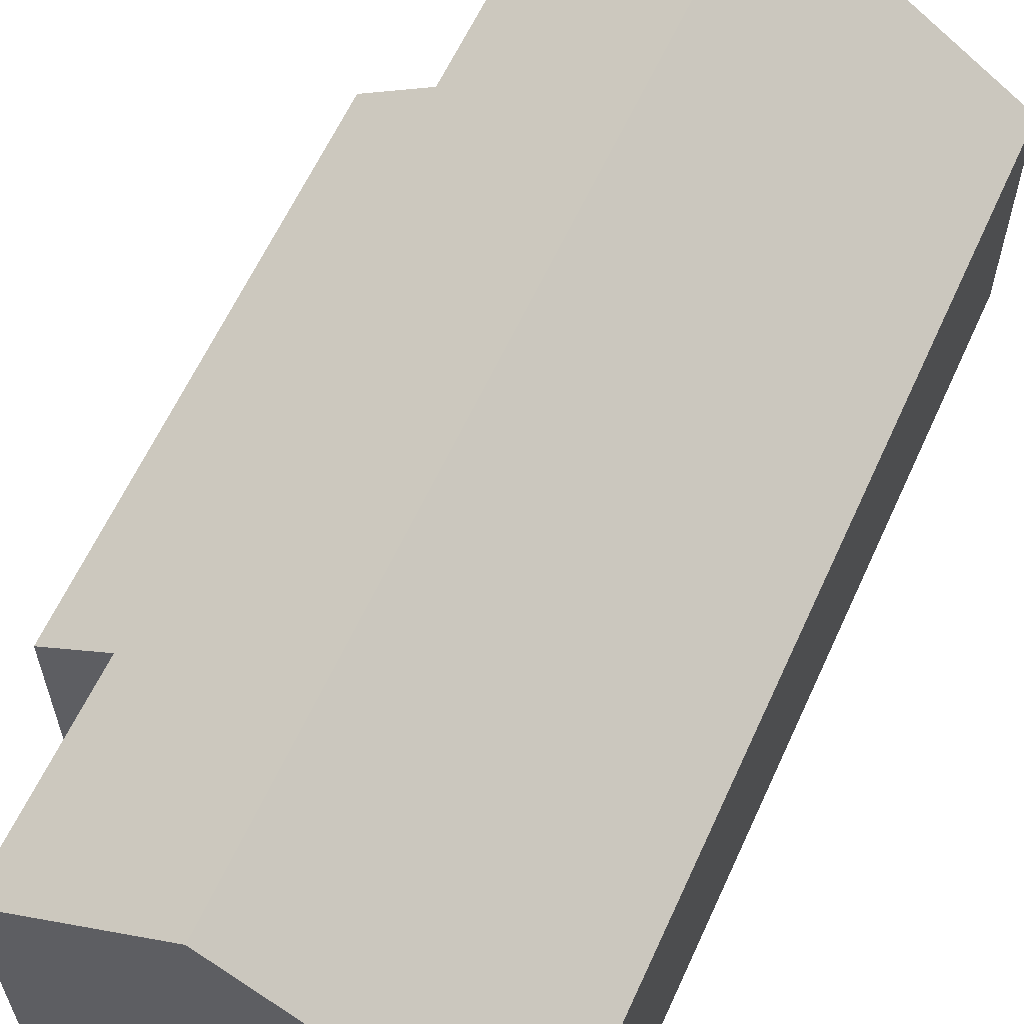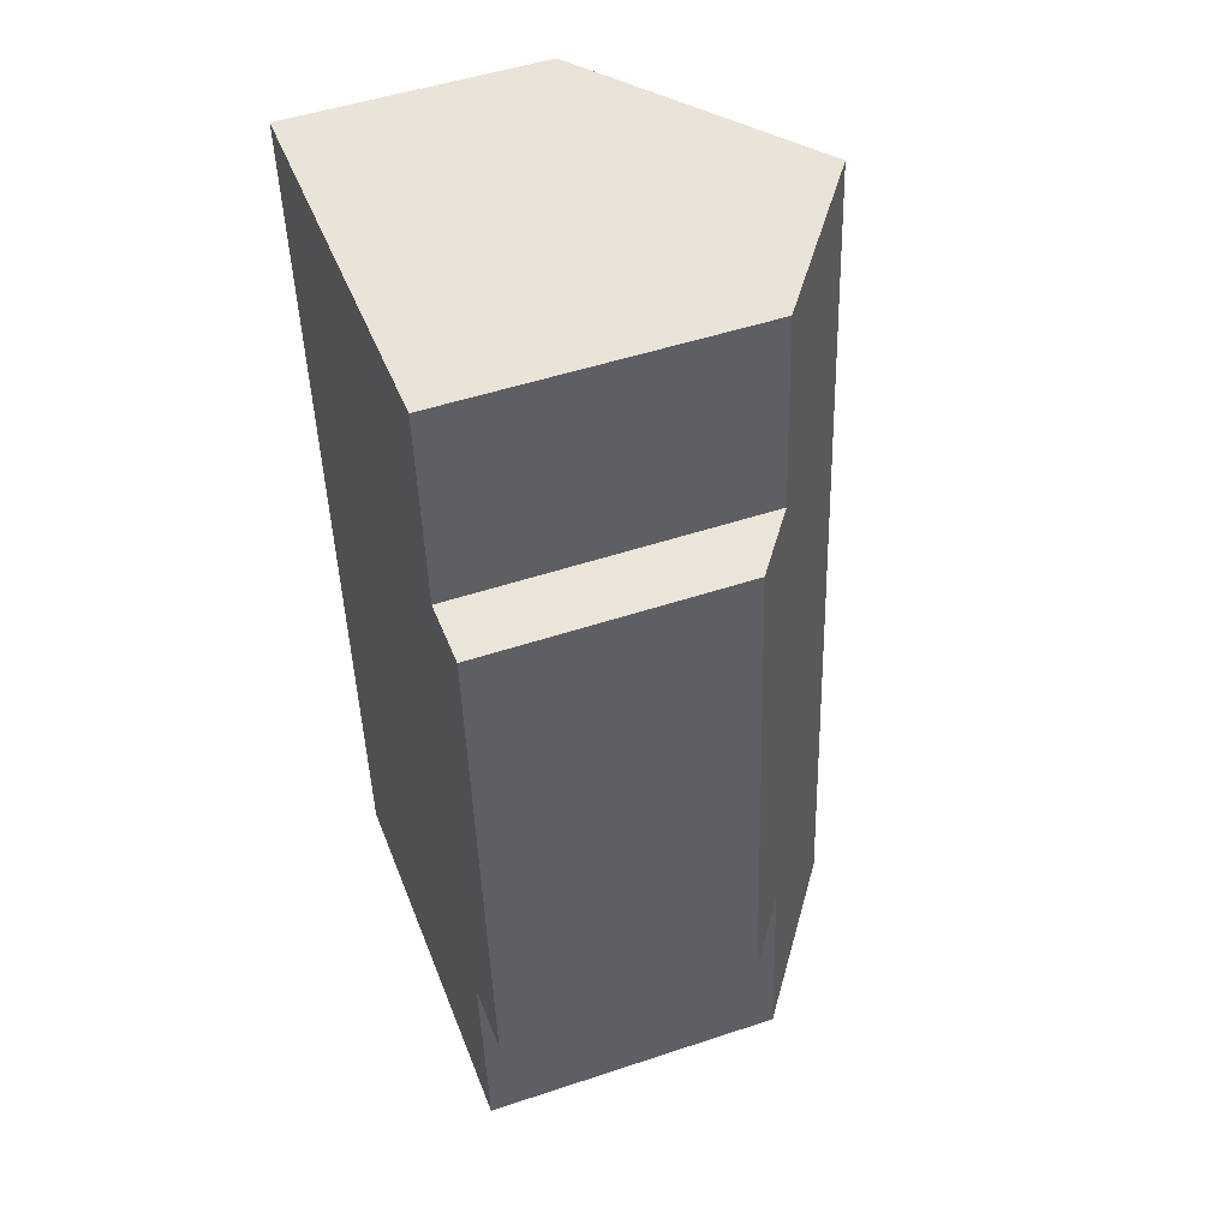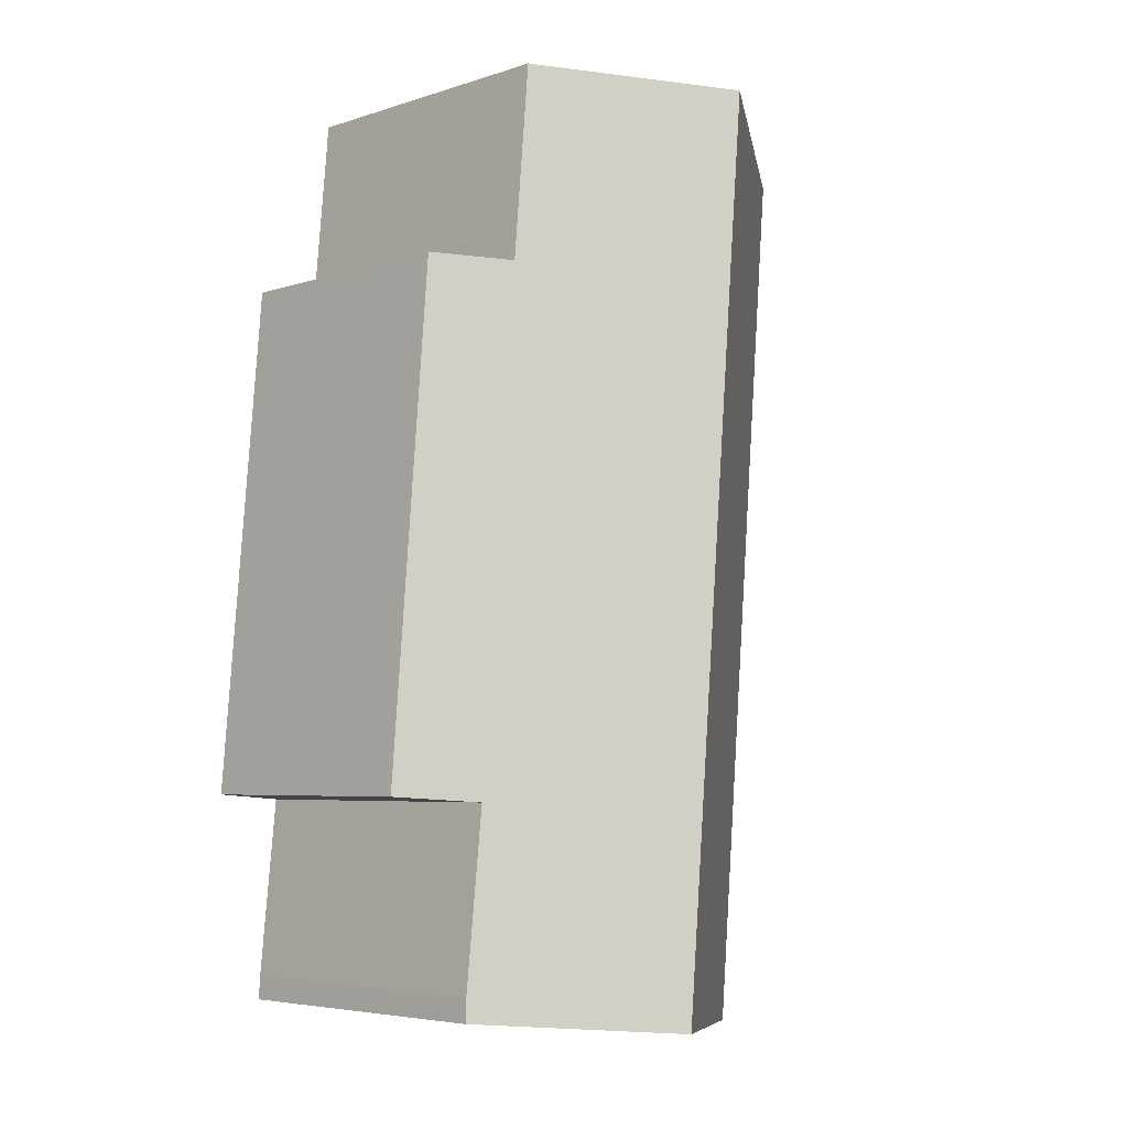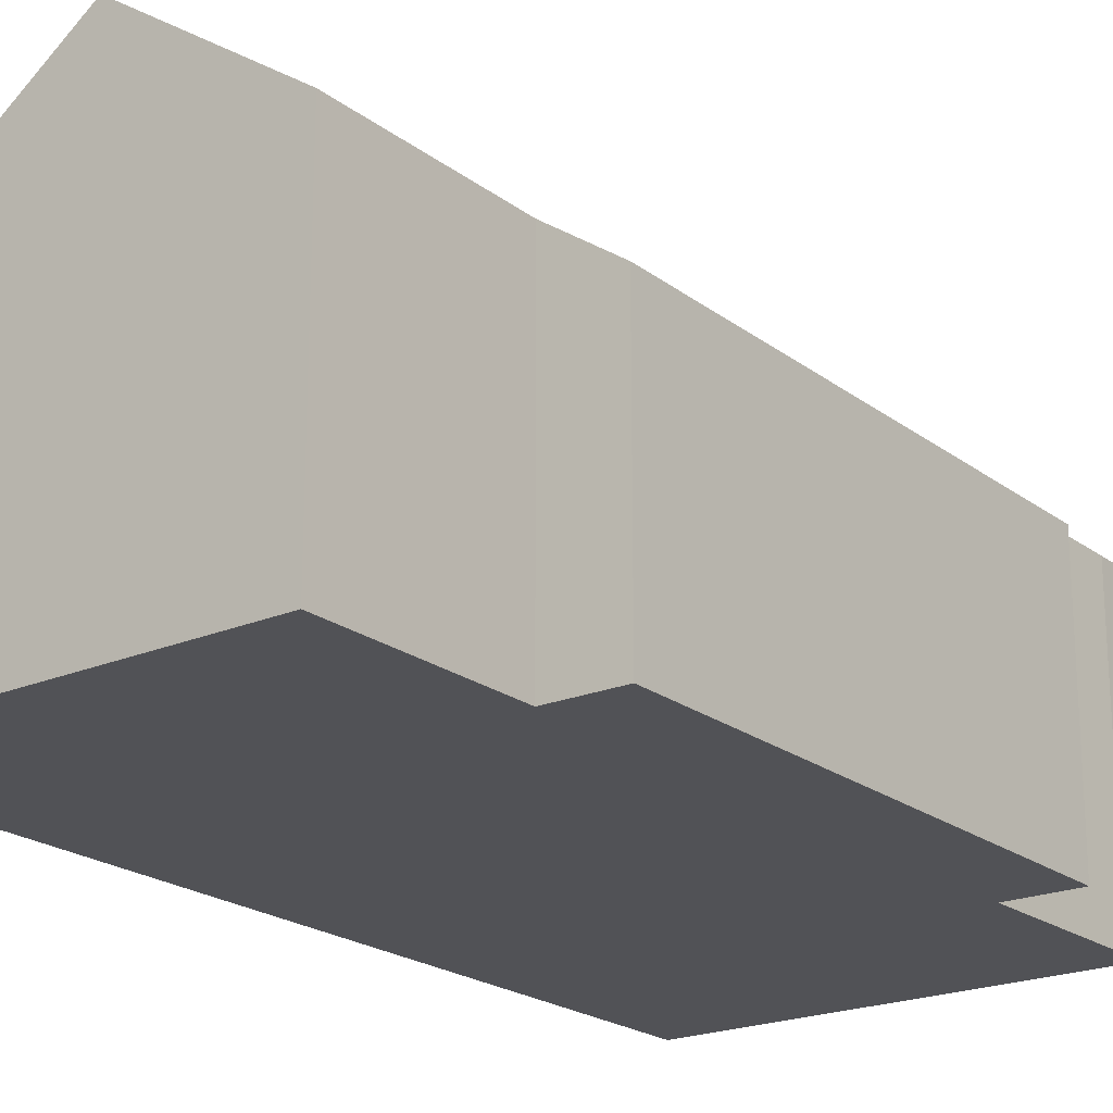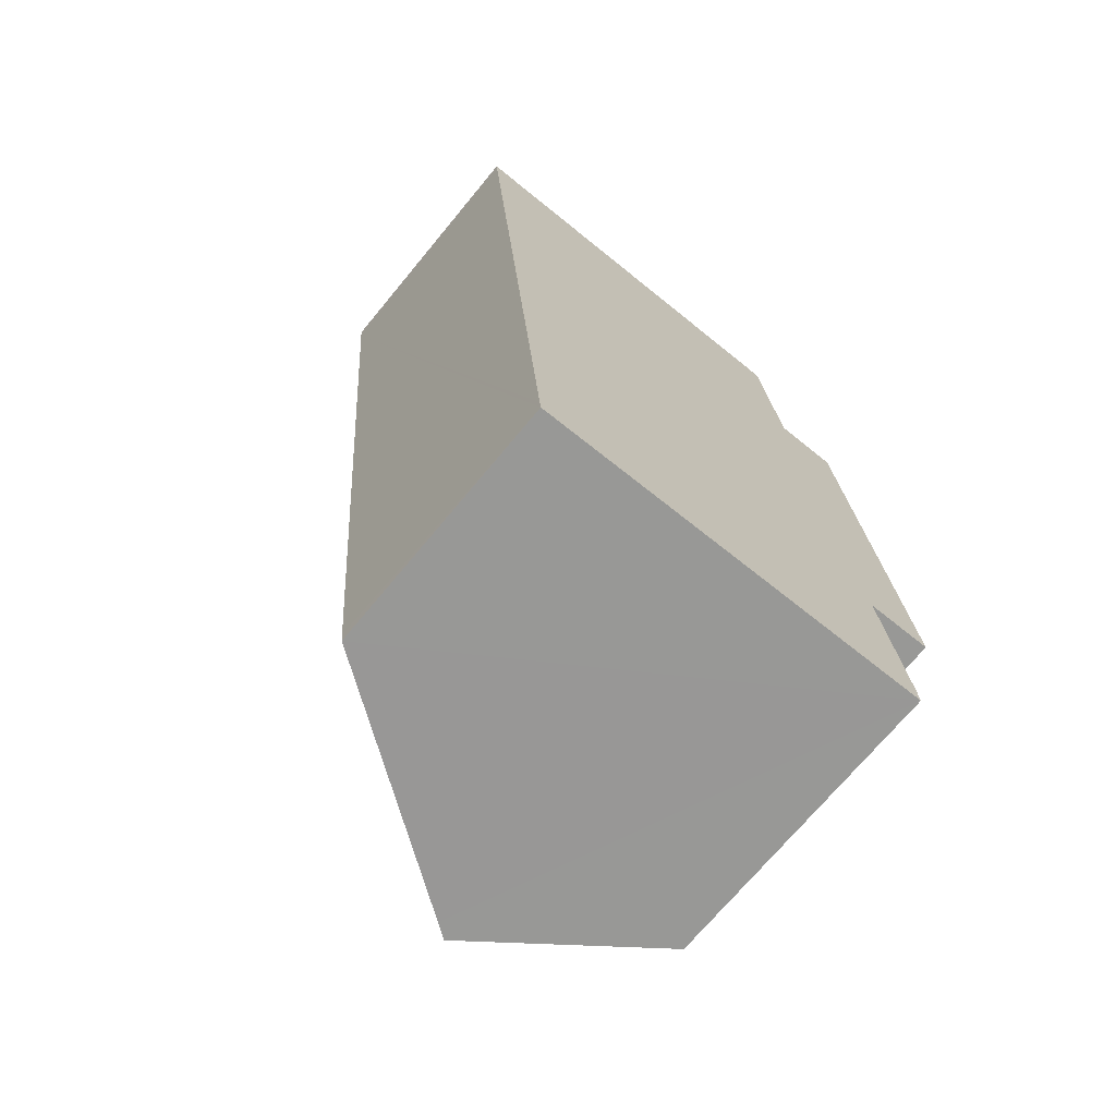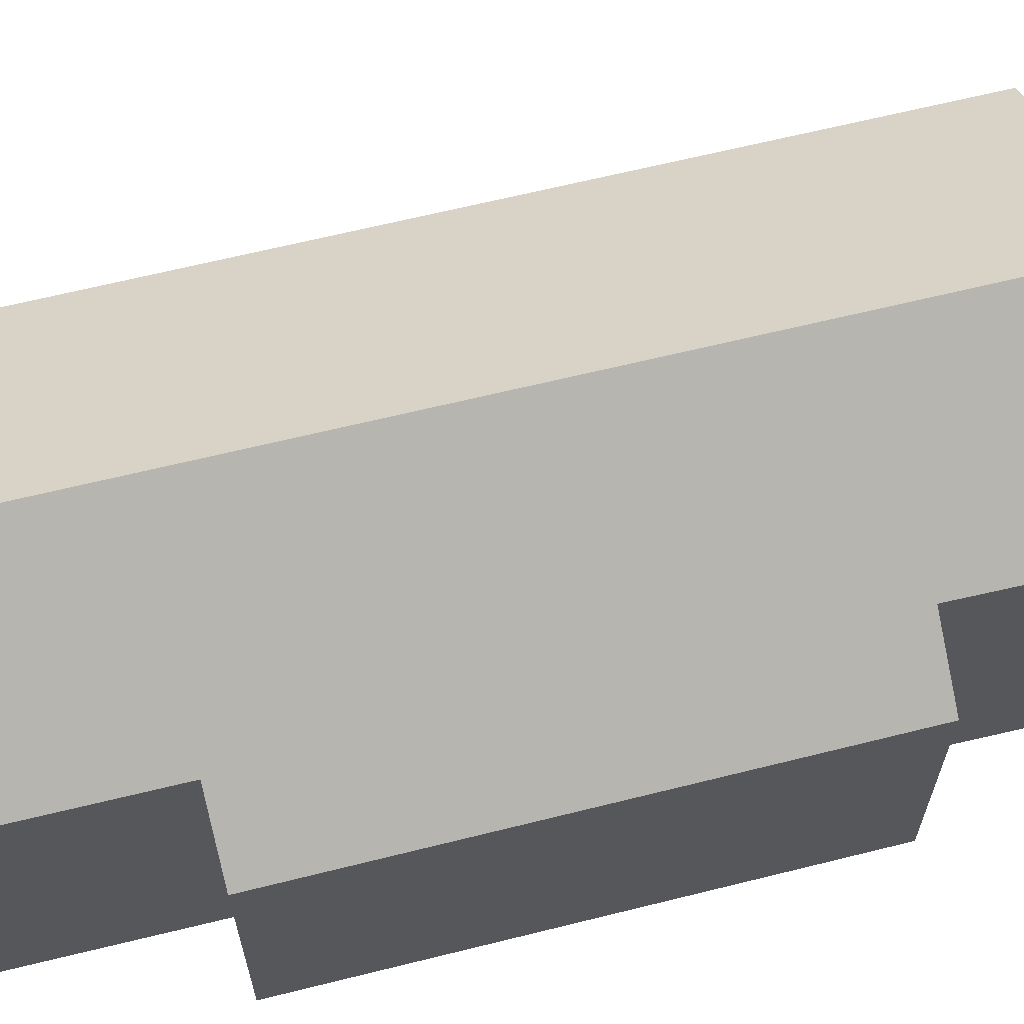
<metadata>
{"format":"obj","ext":"obj","renderer":"f3d","projection":"perspective","resolution":1024,"background":"white","views":[{"elev":62.1,"azim":-160.3,"up":"+Y"},{"elev":49.7,"azim":69.8,"up":"+Z"},{"elev":-5.3,"azim":134.8,"up":"+Z"},{"elev":-21.2,"azim":32.2,"up":"+Y"},{"elev":-71.0,"azim":-39.6,"up":"+Z"},{"elev":65.2,"azim":71.1,"up":"+Y"}]}
</metadata>
<code>
v  0.686 6.437 0.062
v  0.031 5.953 -0.366
v  0 5.953 3.645e-16
v  5.508 9.837 0.497
v  1.723 5.902 -20.62
v  7.335 9.837 -20.47
v  6.982 9.588 -20.5
v  1.748 5.901 -20.92
v  12.45 5.955 -15.43
v  10.86 7.072 -15.56
v  11.45 5.928 -3.572
v  9.486 7.032 0.856
v  9.89 7.027 -3.688
v  11.26 7.039 -19.62
v  11.29 7.052 -20.16
v  11.29 1.234e-15 -20.16
v  1.748 1.281e-15 -20.92
v  6.982 1.255e-15 -20.5
v  7.335 1.253e-15 -20.47
v  10.86 9.527e-16 -15.56
v  12.45 9.451e-16 -15.43
v  1.723 1.263e-15 -20.62
v  0.031 2.241e-17 -0.366
v  0 0 0
v  0.686 -3.796e-18 0.062
v  5.508 -3.043e-17 0.497
v  9.486 -5.241e-17 0.856
v  9.89 2.258e-16 -3.688
v  11.45 2.187e-16 -3.572
v  11.26 1.202e-15 -19.62
g defaultobject
f 1 2 3
f 2 1 4
f 2 4 5
f 5 4 6
f 5 6 7
f 5 7 8
f 9 10 11
f 12 6 4
f 6 12 13
f 6 13 11
f 6 11 10
f 6 10 14
f 6 14 15
f 15 7 6
f 7 15 16
f 7 16 8
f 8 16 17
f 17 16 18
f 18 16 19
f 9 20 10
f 20 9 21
f 17 5 8
f 5 17 2
f 2 17 22
f 2 22 23
f 2 23 3
f 3 23 24
f 24 1 3
f 1 24 4
f 4 24 12
f 12 24 25
f 12 25 26
f 12 26 27
f 28 11 13
f 11 28 29
f 27 13 12
f 13 27 28
f 11 21 9
f 21 11 29
f 14 16 15
f 16 14 30
f 20 14 10
f 14 20 30
f 17 20 22
f 20 17 30
f 30 17 18
f 30 18 19
f 30 19 16
f 23 25 24
f 25 23 26
f 26 23 22
f 26 22 27
f 27 22 28
f 28 22 29
f 29 22 20
f 29 20 21

</code>
